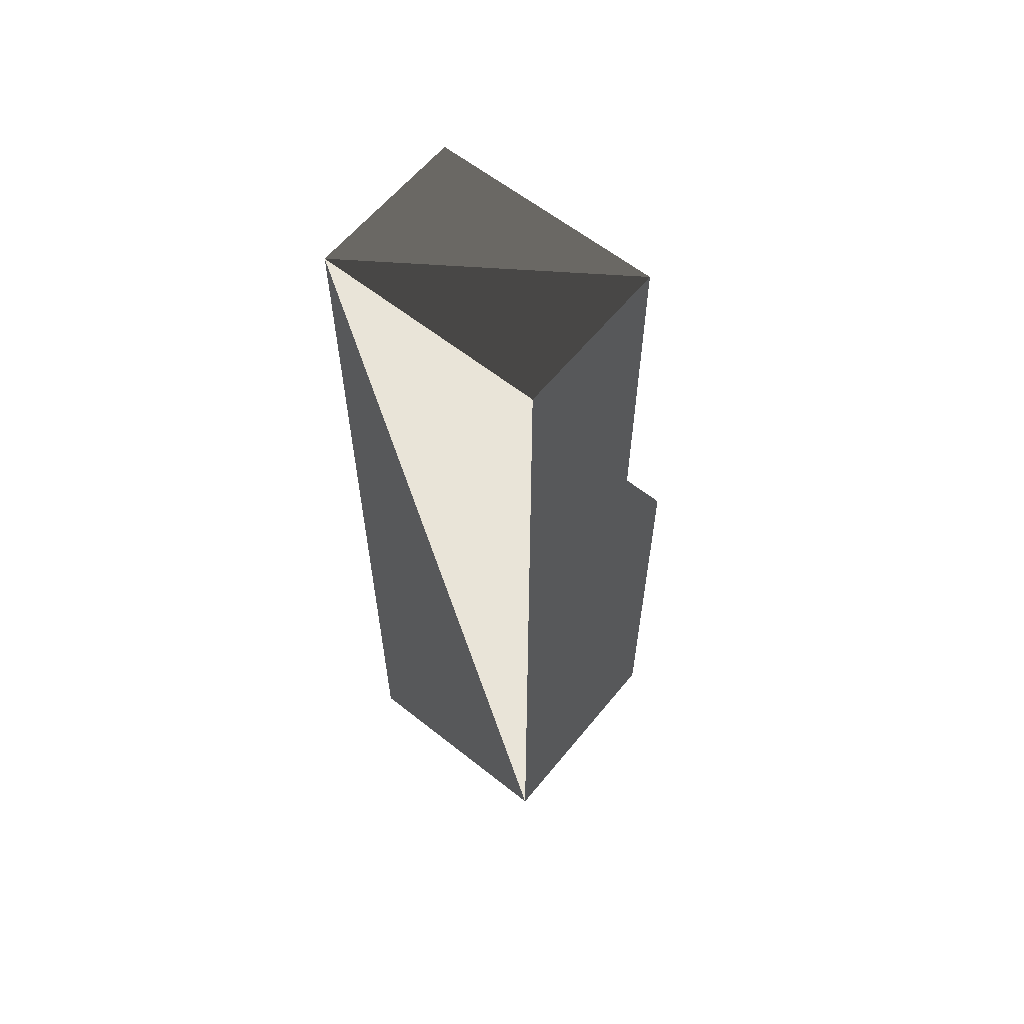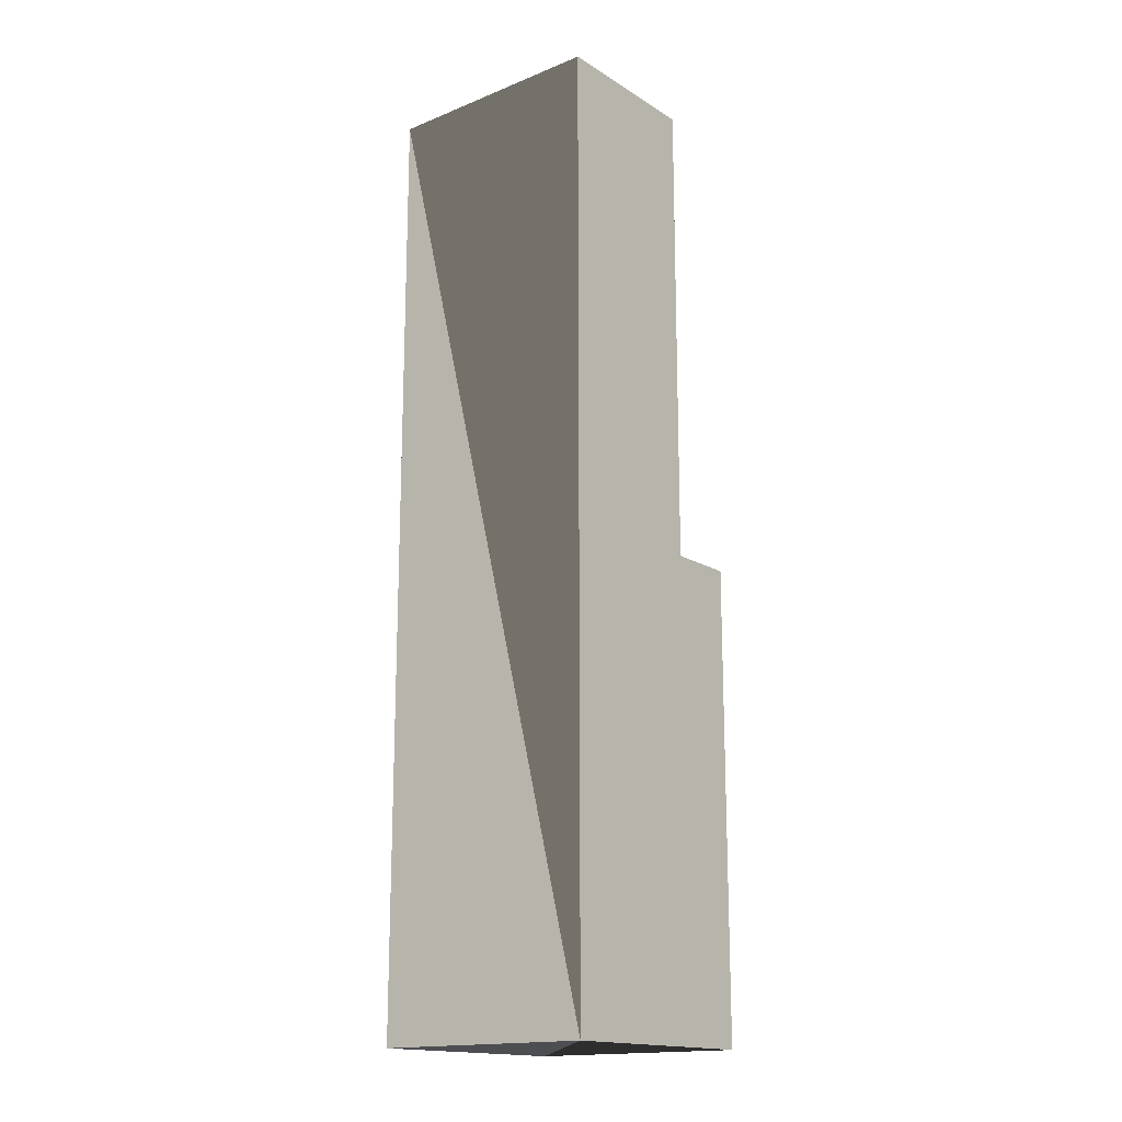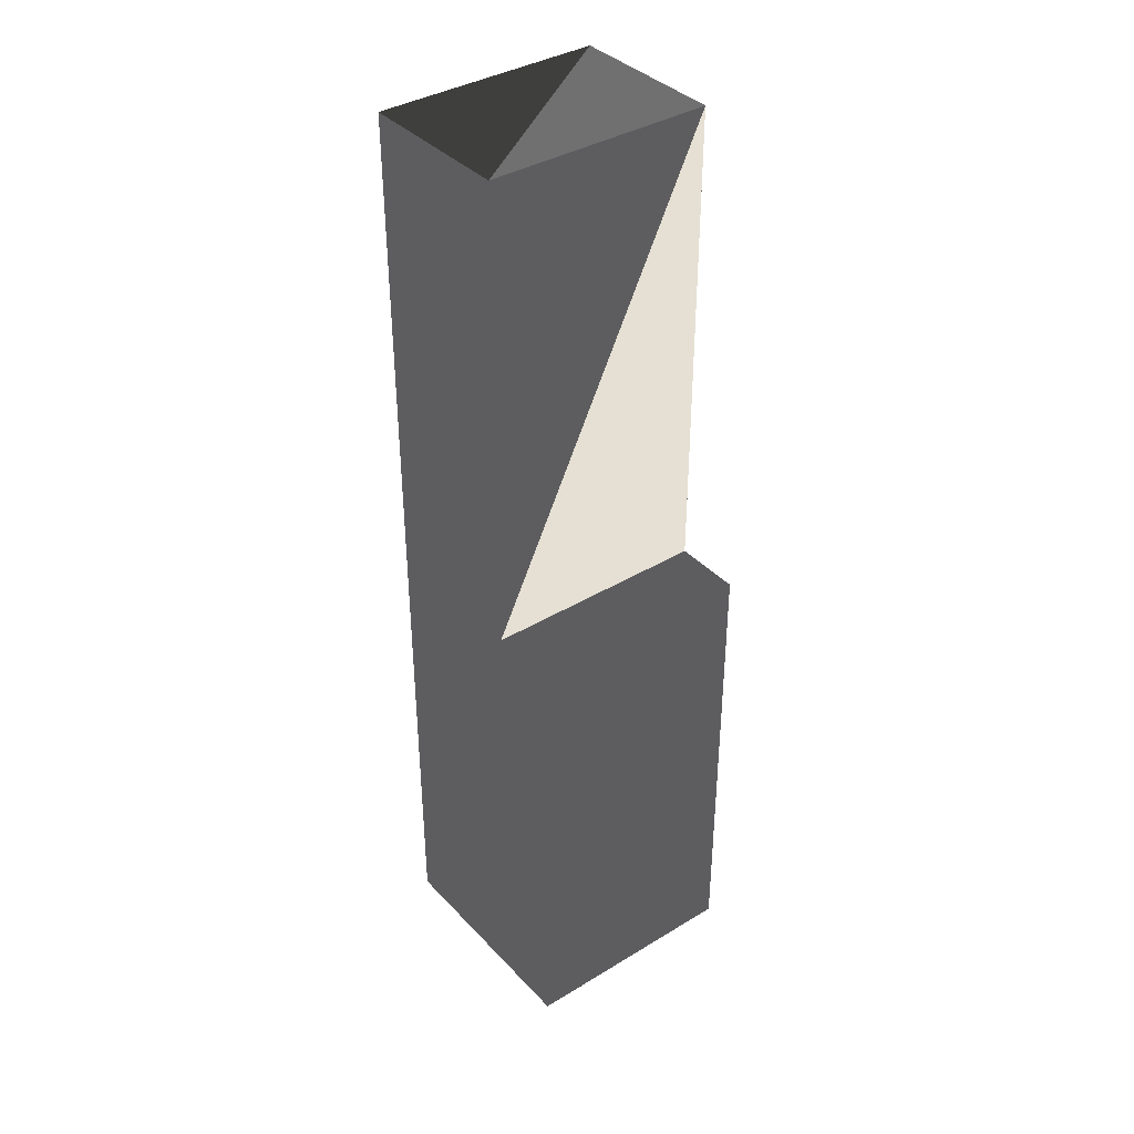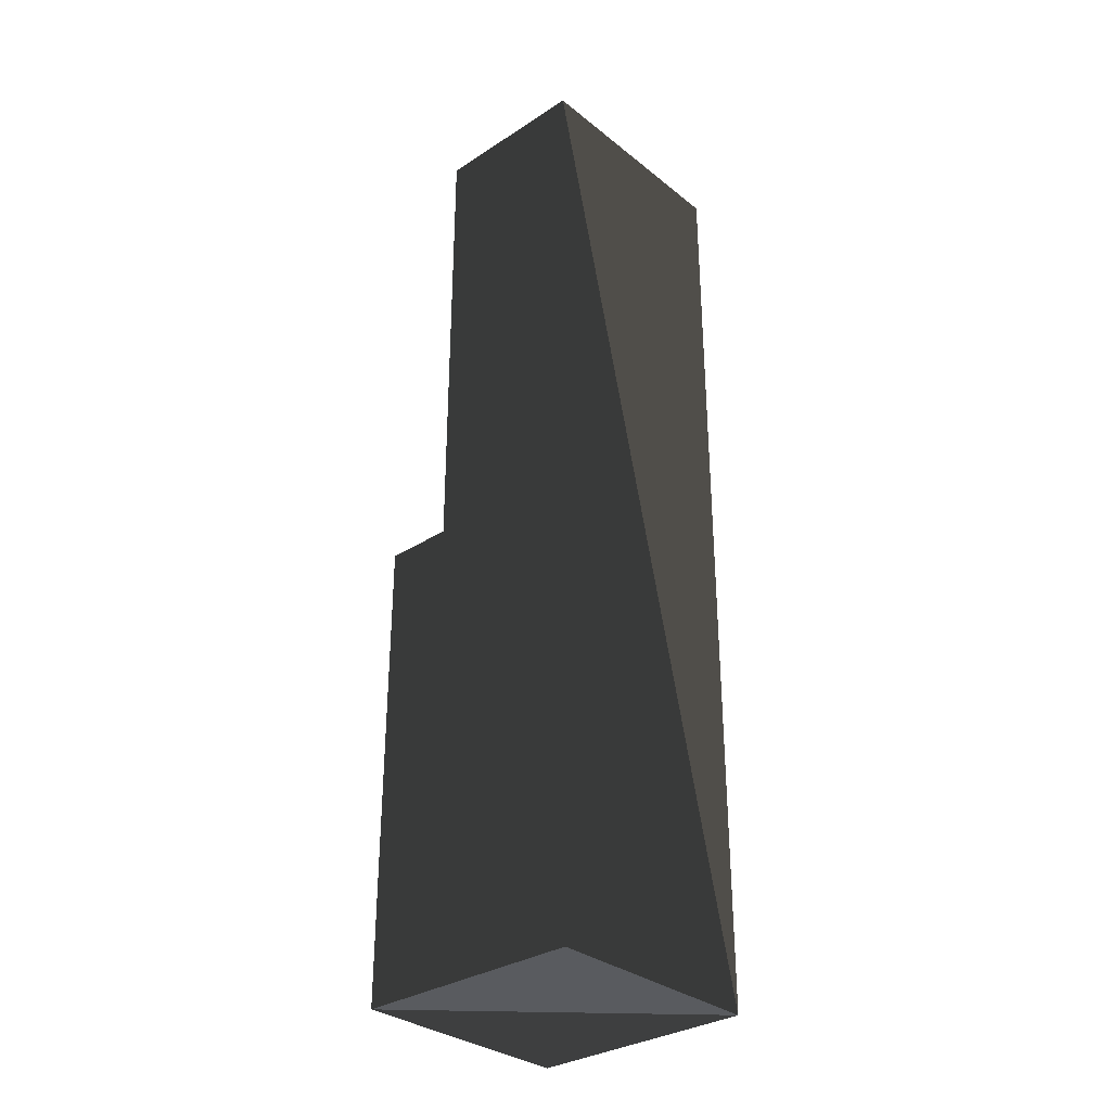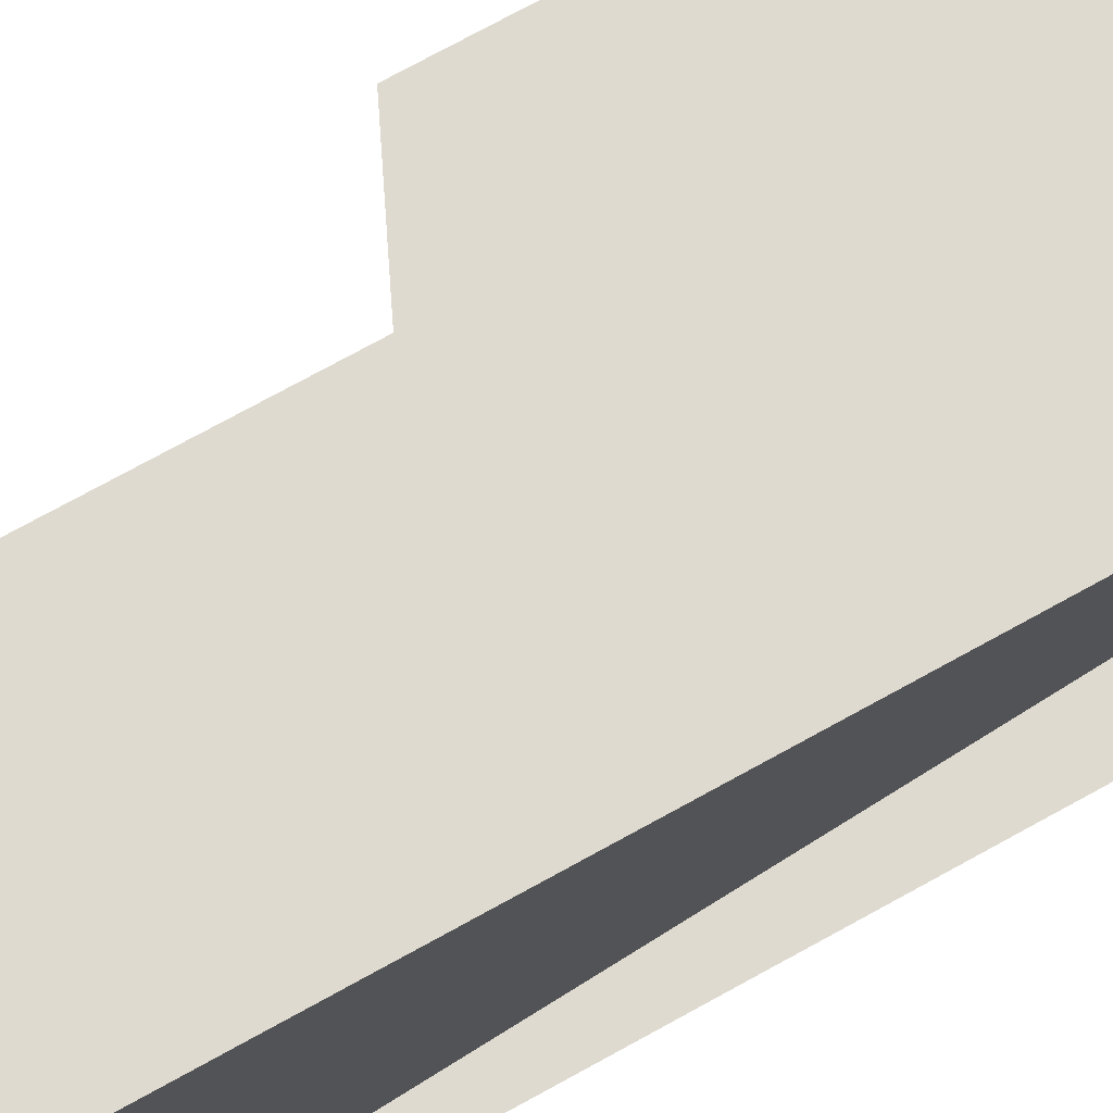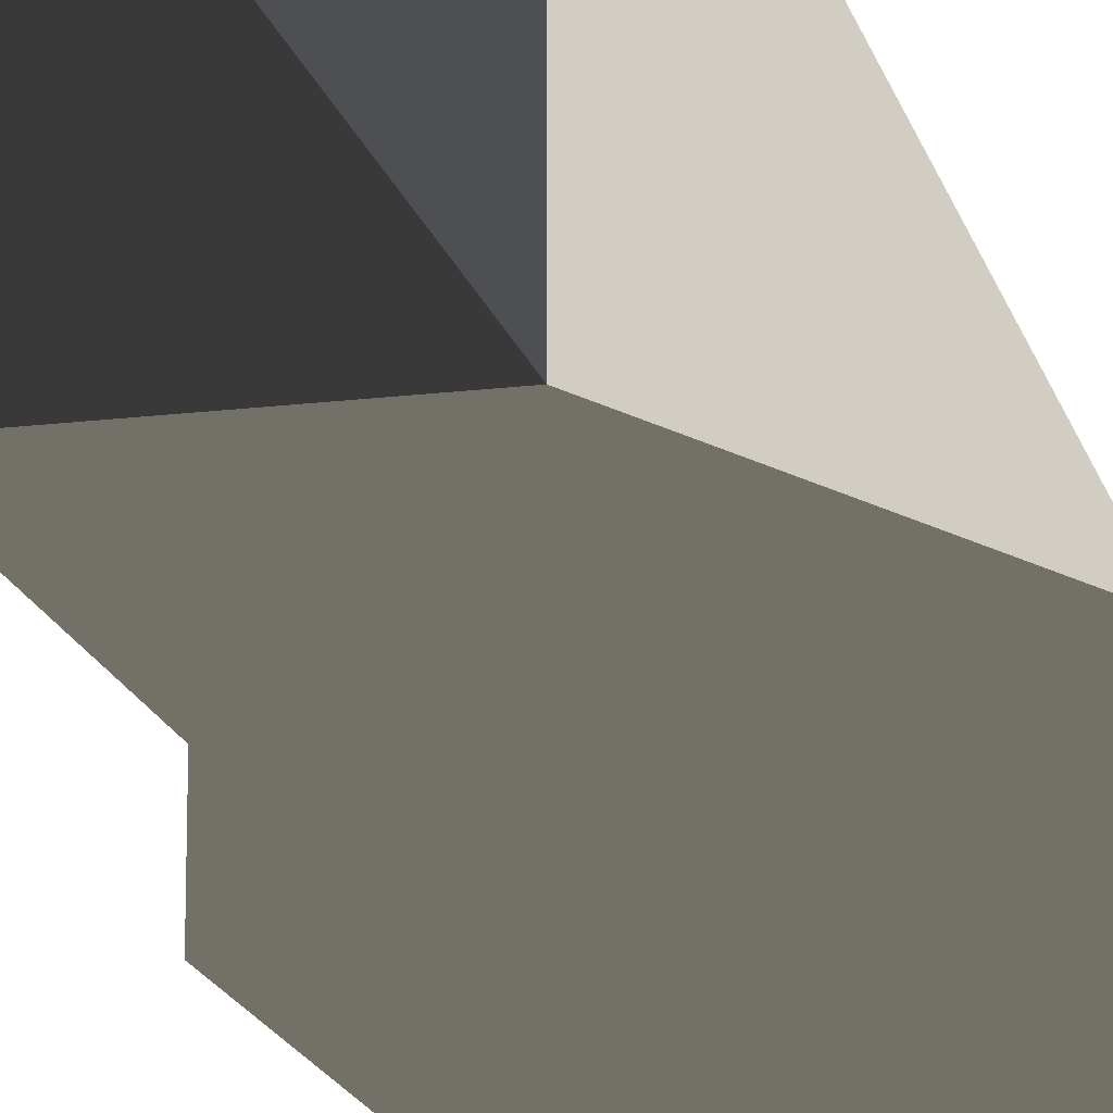
<metadata>
{"format":"obj","ext":"obj","renderer":"f3d","projection":"perspective","resolution":1024,"background":"white","views":[{"elev":60.7,"azim":-51.0,"up":"+Y"},{"elev":-16.7,"azim":-50.9,"up":"+Y"},{"elev":38.0,"azim":52.4,"up":"+Y"},{"elev":-32.1,"azim":-137.8,"up":"+Y"},{"elev":70.9,"azim":-119.3,"up":"+Z"},{"elev":-17.5,"azim":-166.2,"up":"+Z"}]}
</metadata>
<code>
v -30 -34 20
v -30 -34 0
v -10 -34 0
v -10 -34 20
v -30 49 20
v -16 6.997 20
v -16 6.997 0
v -16 49 0
v -30 49 0
v -16 49 20
v -10 6.997 0
v -10 6.997 20
f 1 2 3
f 1 3 4
f 5 9 1
f 6 7 8
f 6 8 10
f 9 5 10
f 9 10 8
f 5 1 6
f 5 6 10
f 7 6 12
f 7 12 11
f 1 9 2
f 1 4 6
f 12 6 4
f 8 7 9
f 11 3 7
f 3 2 7
f 9 7 2
f 11 12 4
f 11 4 3

</code>
